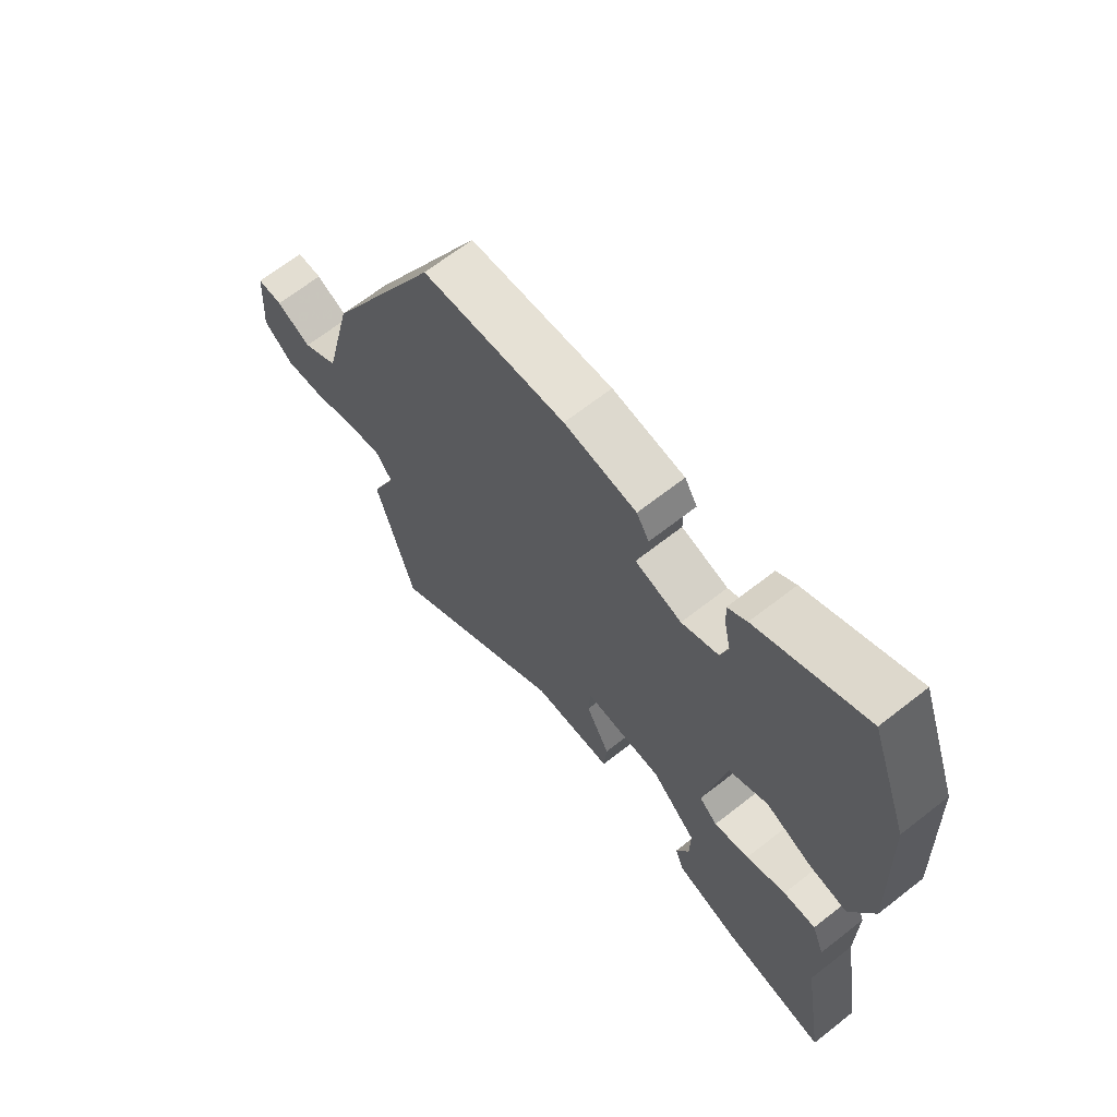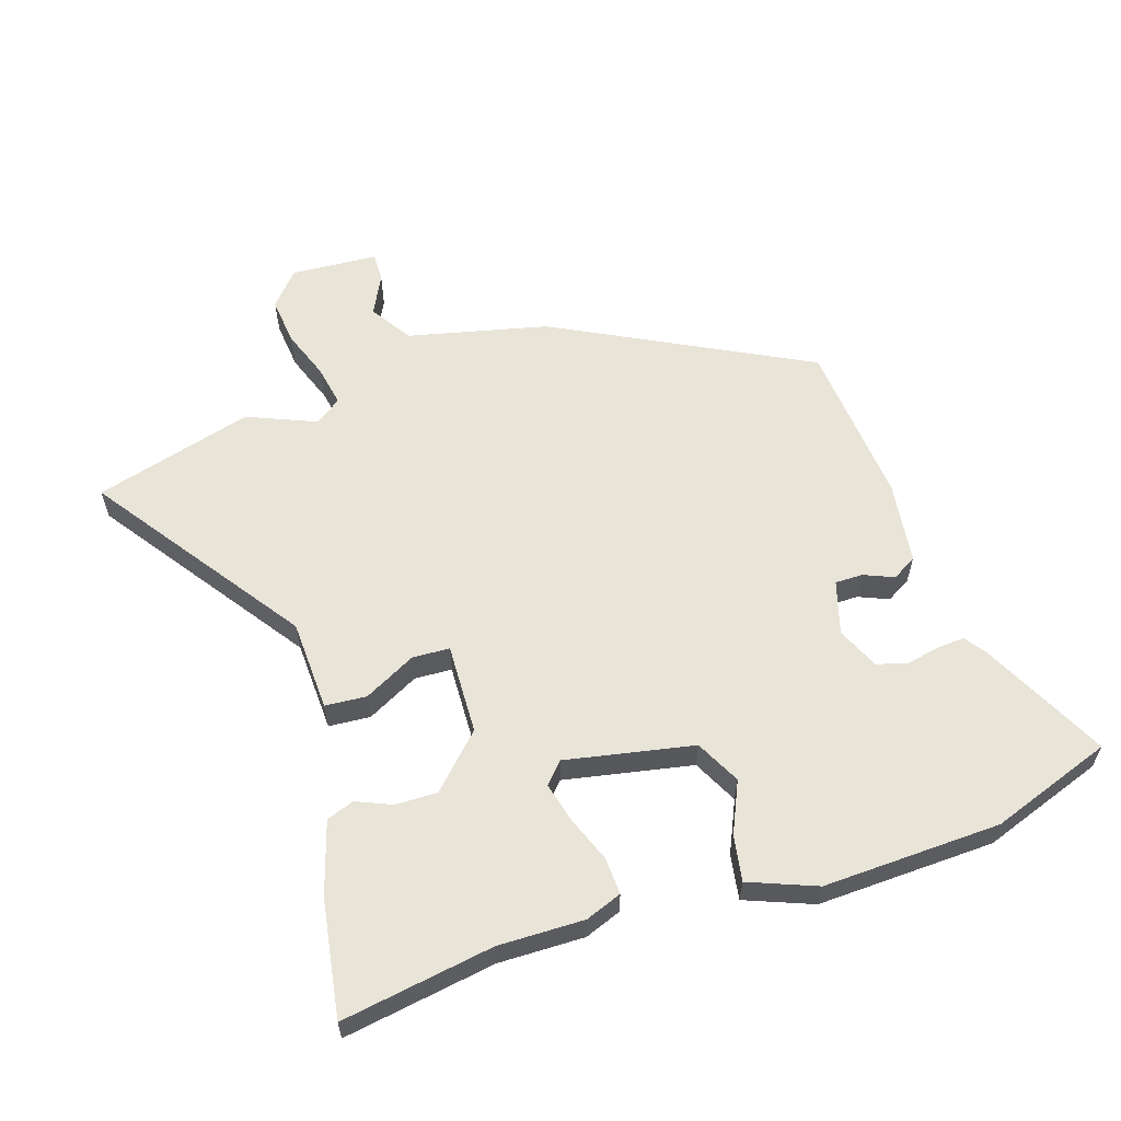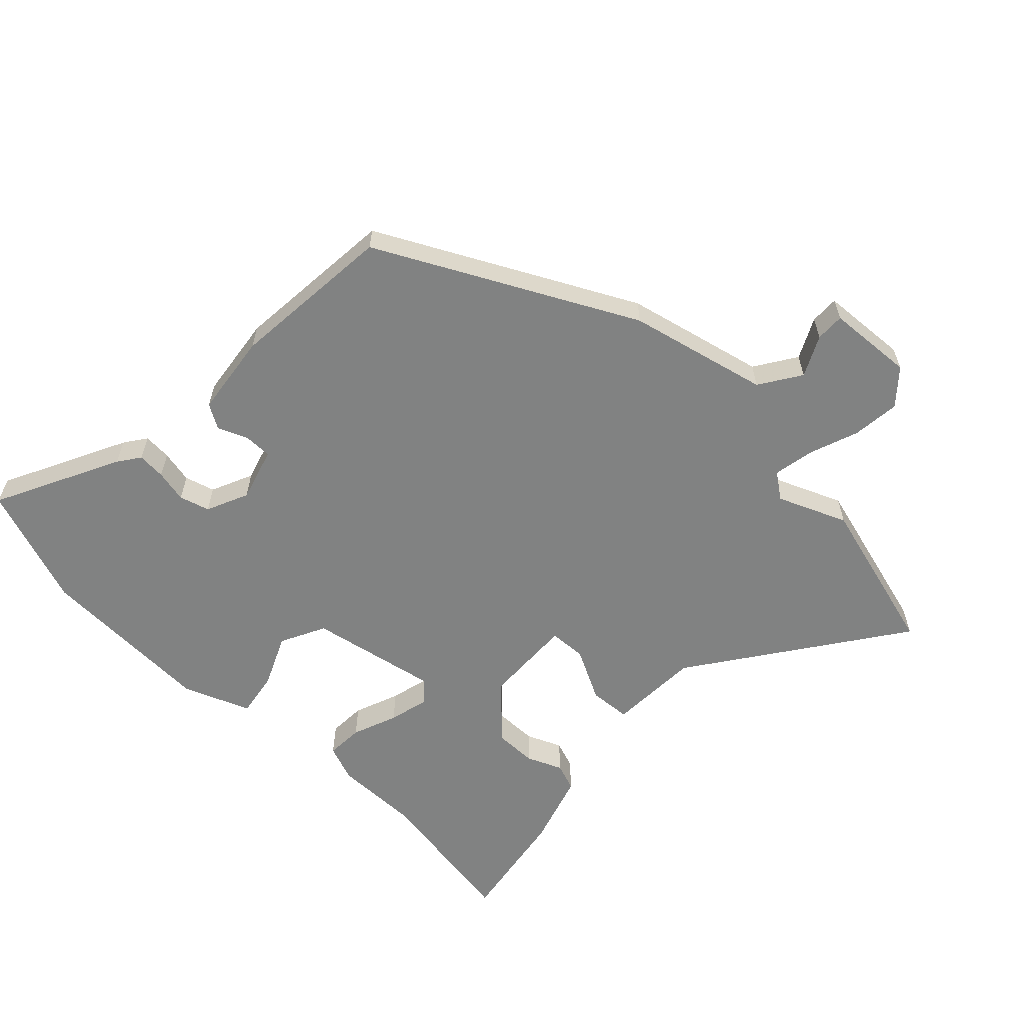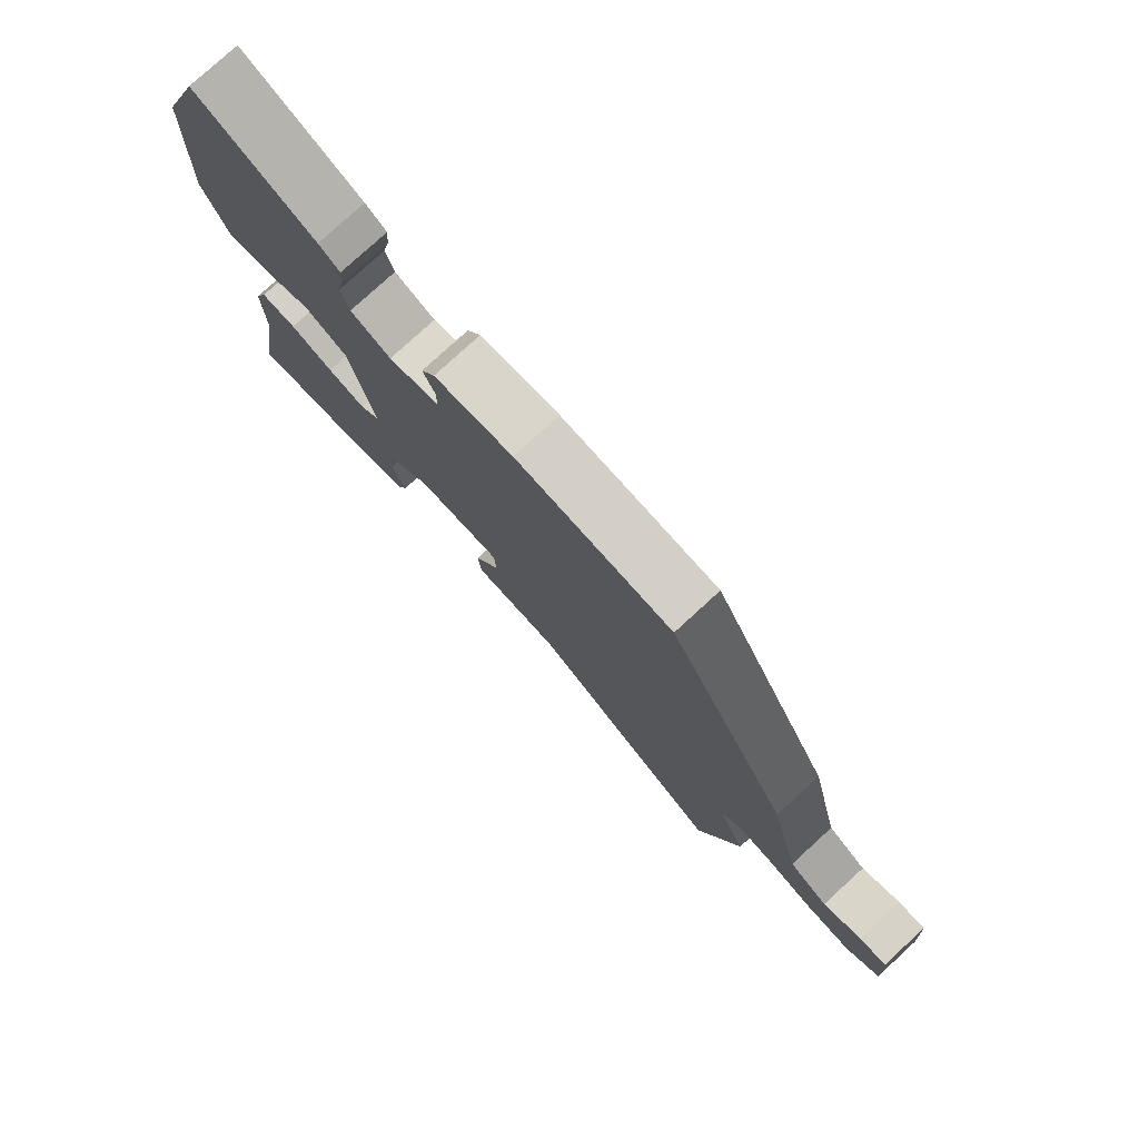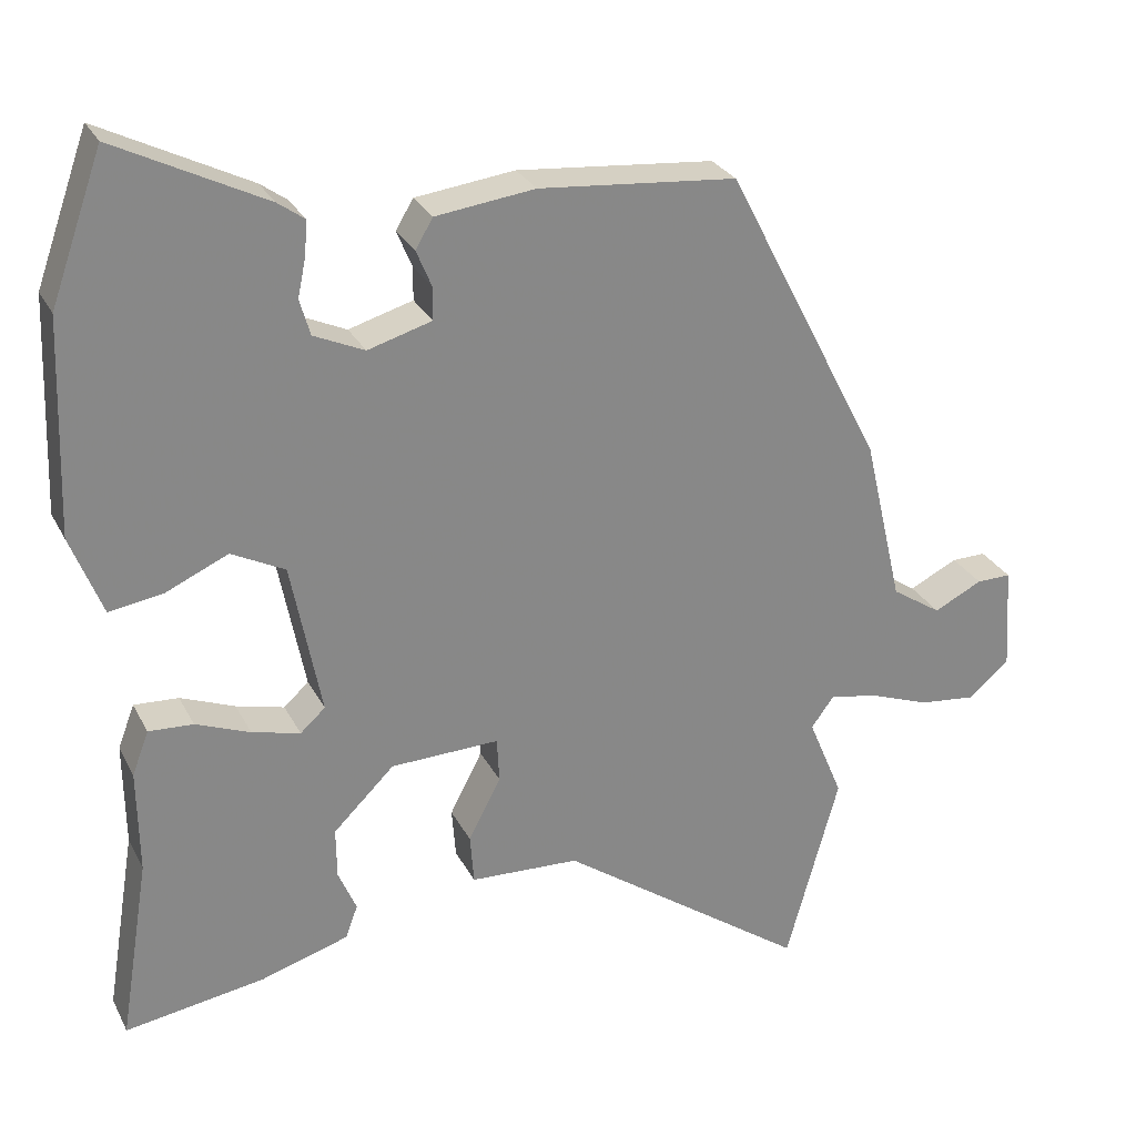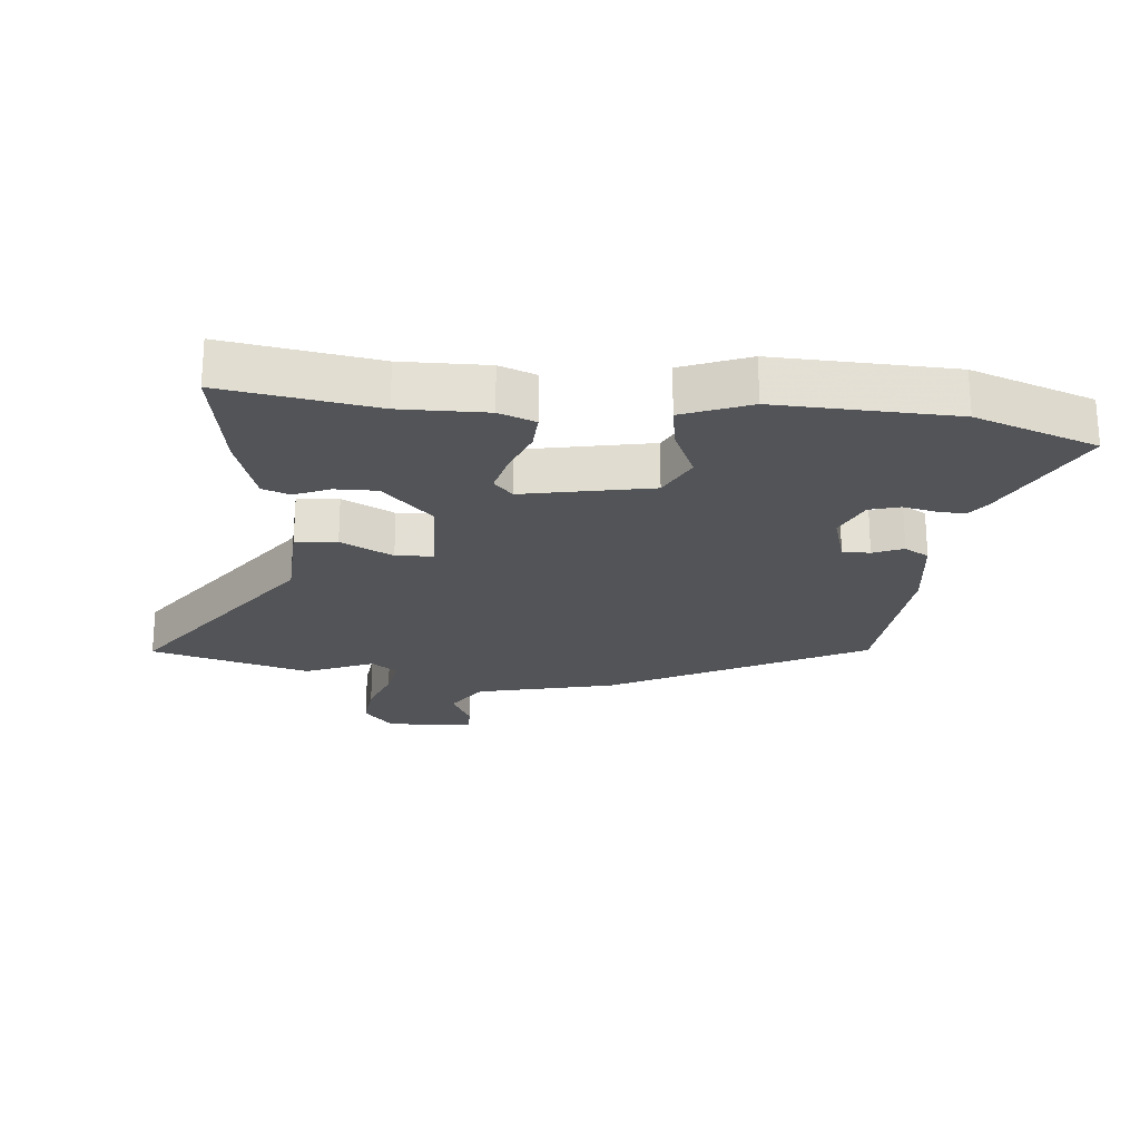
<metadata>
{"format":"obj","ext":"obj","renderer":"f3d","projection":"perspective","resolution":1024,"background":"white","views":[{"elev":66.7,"azim":-128.2,"up":"+Z"},{"elev":59.8,"azim":-108.0,"up":"+Y"},{"elev":-60.6,"azim":46.3,"up":"+Y"},{"elev":78.3,"azim":47.5,"up":"+Z"},{"elev":27.5,"azim":-22.4,"up":"+Z"},{"elev":-23.0,"azim":-95.4,"up":"+Y"}]}
</metadata>
<code>
v 0.519 0.07 -0.431
v 0.449 0.07 -0.684
v 0.119 0.07 -0.451
v -0.026 0.07 -0.445
v -0.031 0.07 -0.379
v 0.012 0.07 -0.296
v 0.009 0.07 -0.237
v -0.135 0.07 -0.242
v -0.216 0.07 -0.322
v -0.215 0.07 -0.389
v -0.191 0.07 -0.445
v -0.207 0.07 -0.489
v -0.323 0.07 -0.525
v -0.509 0.07 -0.555
v -0.47 0.07 -0.313
v -0.472 0.07 -0.176
v -0.45 0.07 -0.118
v -0.391 0.07 -0.121
v -0.319 0.07 -0.149
v -0.255 0.07 -0.165
v -0.222 0.07 -0.135
v -0.262 0.07 0.069
v -0.333 0.07 0.105
v -0.415 0.07 0.068
v -0.487 0.07 0.056
v -0.529 0.07 0.163
v -0.519 0.07 0.446
v -0.45 0.07 0.64
v -0.252 0.07 0.541
v -0.217 0.07 0.516
v -0.22 0.07 0.471
v -0.231 0.07 0.419
v -0.217 0.07 0.371
v -0.15 0.07 0.341
v -0.065 0.07 0.366
v -0.065 0.07 0.41
v -0.085 0.07 0.458
v -0.062 0.07 0.497
v 0.07 0.07 0.514
v 0.332 0.07 0.491
v 0.54 0.07 0.088
v 0.592 0.07 -0.134
v 0.658 0.07 -0.177
v 0.722 0.07 -0.145
v 0.768 0.07 -0.144
v 0.777 0.07 -0.282
v 0.723 0.07 -0.329
v 0.647 0.07 -0.321
v 0.568 0.07 -0.292
v 0.503 0.07 -0.28
v 0.473 0.07 -0.321
v 0.519 0 -0.431
v 0.449 0 -0.684
v 0.119 0 -0.451
v -0.026 0 -0.445
v -0.031 0 -0.379
v 0.012 0 -0.296
v 0.009 0 -0.237
v -0.135 0 -0.242
v -0.216 0 -0.322
v -0.215 0 -0.389
v -0.191 0 -0.445
v -0.207 0 -0.489
v -0.323 0 -0.525
v -0.509 0 -0.555
v -0.47 0 -0.313
v -0.472 0 -0.176
v -0.45 0 -0.118
v -0.391 0 -0.121
v -0.319 0 -0.149
v -0.255 0 -0.165
v -0.222 0 -0.135
v -0.262 0 0.069
v -0.333 0 0.105
v -0.415 0 0.068
v -0.487 0 0.056
v -0.529 0 0.163
v -0.519 0 0.446
v -0.45 0 0.64
v -0.252 0 0.541
v -0.217 0 0.516
v -0.22 0 0.471
v -0.231 0 0.419
v -0.217 0 0.371
v -0.15 0 0.341
v -0.065 0 0.366
v -0.065 0 0.41
v -0.085 0 0.458
v -0.062 0 0.497
v 0.07 0 0.514
v 0.332 0 0.491
v 0.54 0 0.088
v 0.592 0 -0.134
v 0.658 0 -0.177
v 0.722 0 -0.145
v 0.768 0 -0.144
v 0.777 0 -0.282
v 0.723 0 -0.329
v 0.647 0 -0.321
v 0.568 0 -0.292
v 0.503 0 -0.28
v 0.473 0 -0.321
f 47 48 49
f 46 47 49
f 45 46 49
f 44 45 49
f 43 44 49
f 42 43 49 50
f 42 50 51
f 41 42 51
f 40 41 51
f 39 40 51
f 38 39 51
f 37 38 51
f 36 37 51
f 30 31 32
f 29 30 32
f 28 29 32
f 27 28 32
f 26 27 32
f 25 26 32
f 24 25 32
f 23 24 32
f 22 23 32 33
f 21 22 33 34
f 17 18 19
f 16 17 19
f 15 16 19
f 14 15 19
f 13 14 19
f 12 13 19
f 11 12 19
f 10 11 19
f 9 10 19 20
f 8 9 20 21
f 3 4 5 6
f 3 6 7
f 2 3 7
f 1 2 7
f 51 1 7
f 36 51 7
f 35 36 7
f 21 34 35
f 8 21 35
f 7 8 35
f 100 99 98
f 100 98 97
f 100 97 96
f 100 96 95
f 100 95 94
f 101 100 94 93
f 102 101 93
f 102 93 92
f 102 92 91
f 102 91 90
f 102 90 89
f 102 89 88
f 102 88 87
f 83 82 81
f 83 81 80
f 83 80 79
f 83 79 78
f 83 78 77
f 83 77 76
f 83 76 75
f 83 75 74
f 84 83 74 73
f 85 84 73 72
f 70 69 68
f 70 68 67
f 70 67 66
f 70 66 65
f 70 65 64
f 70 64 63
f 70 63 62
f 70 62 61
f 71 70 61 60
f 72 71 60 59
f 57 56 55 54
f 58 57 54
f 58 54 53
f 58 53 52
f 58 52 102
f 58 102 87
f 58 87 86
f 86 85 72
f 86 72 59
f 86 59 58
f 1 52 53 2
f 2 53 54 3
f 3 54 55 4
f 4 55 56 5
f 5 56 57 6
f 6 57 58 7
f 7 58 59 8
f 8 59 60 9
f 9 60 61 10
f 10 61 62 11
f 11 62 63 12
f 12 63 64 13
f 13 64 65 14
f 14 65 66 15
f 15 66 67 16
f 16 67 68 17
f 17 68 69 18
f 18 69 70 19
f 19 70 71 20
f 20 71 72 21
f 21 72 73 22
f 22 73 74 23
f 23 74 75 24
f 24 75 76 25
f 25 76 77 26
f 26 77 78 27
f 27 78 79 28
f 28 79 80 29
f 29 80 81 30
f 30 81 82 31
f 31 82 83 32
f 32 83 84 33
f 33 84 85 34
f 34 85 86 35
f 35 86 87 36
f 36 87 88 37
f 37 88 89 38
f 38 89 90 39
f 39 90 91 40
f 40 91 92 41
f 41 92 93 42
f 42 93 94 43
f 43 94 95 44
f 44 95 96 45
f 45 96 97 46
f 46 97 98 47
f 47 98 99 48
f 48 99 100 49
f 49 100 101 50
f 50 101 102 51
f 51 102 52 1

</code>
